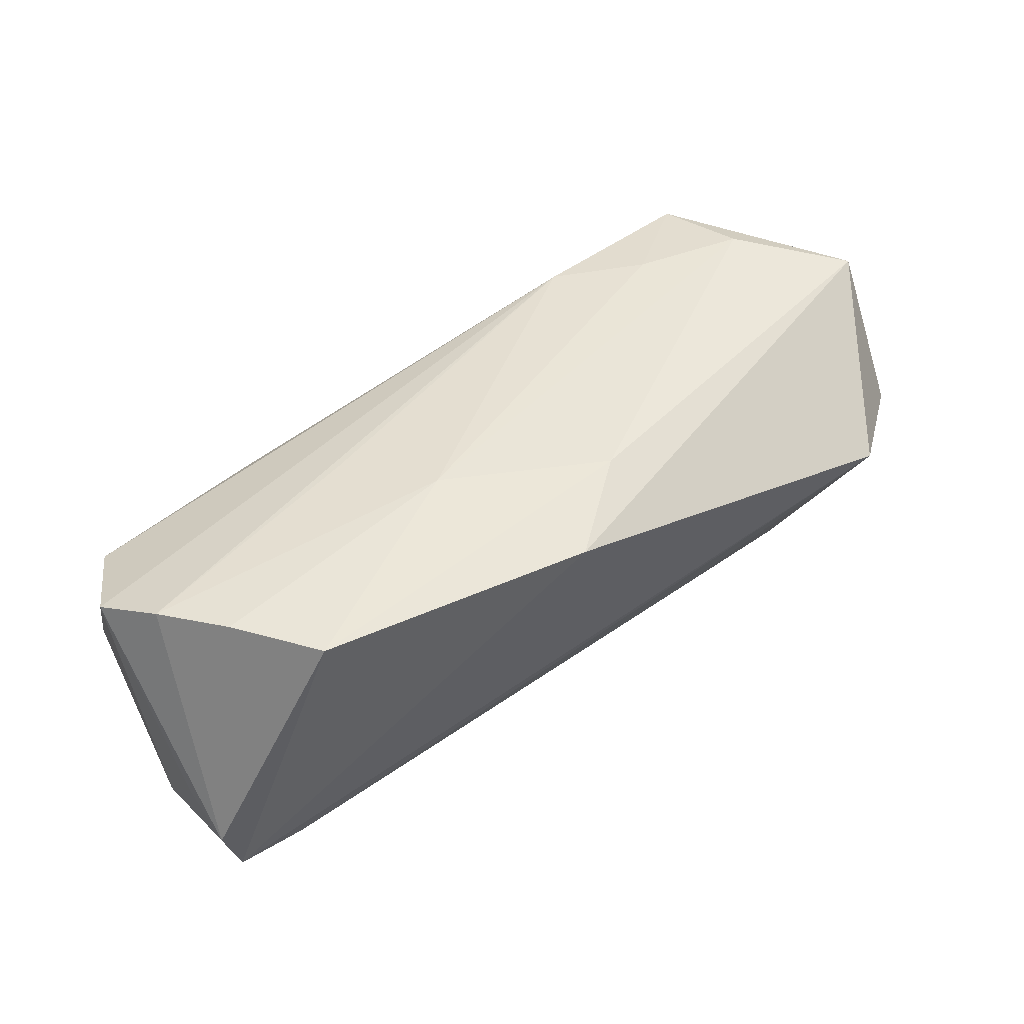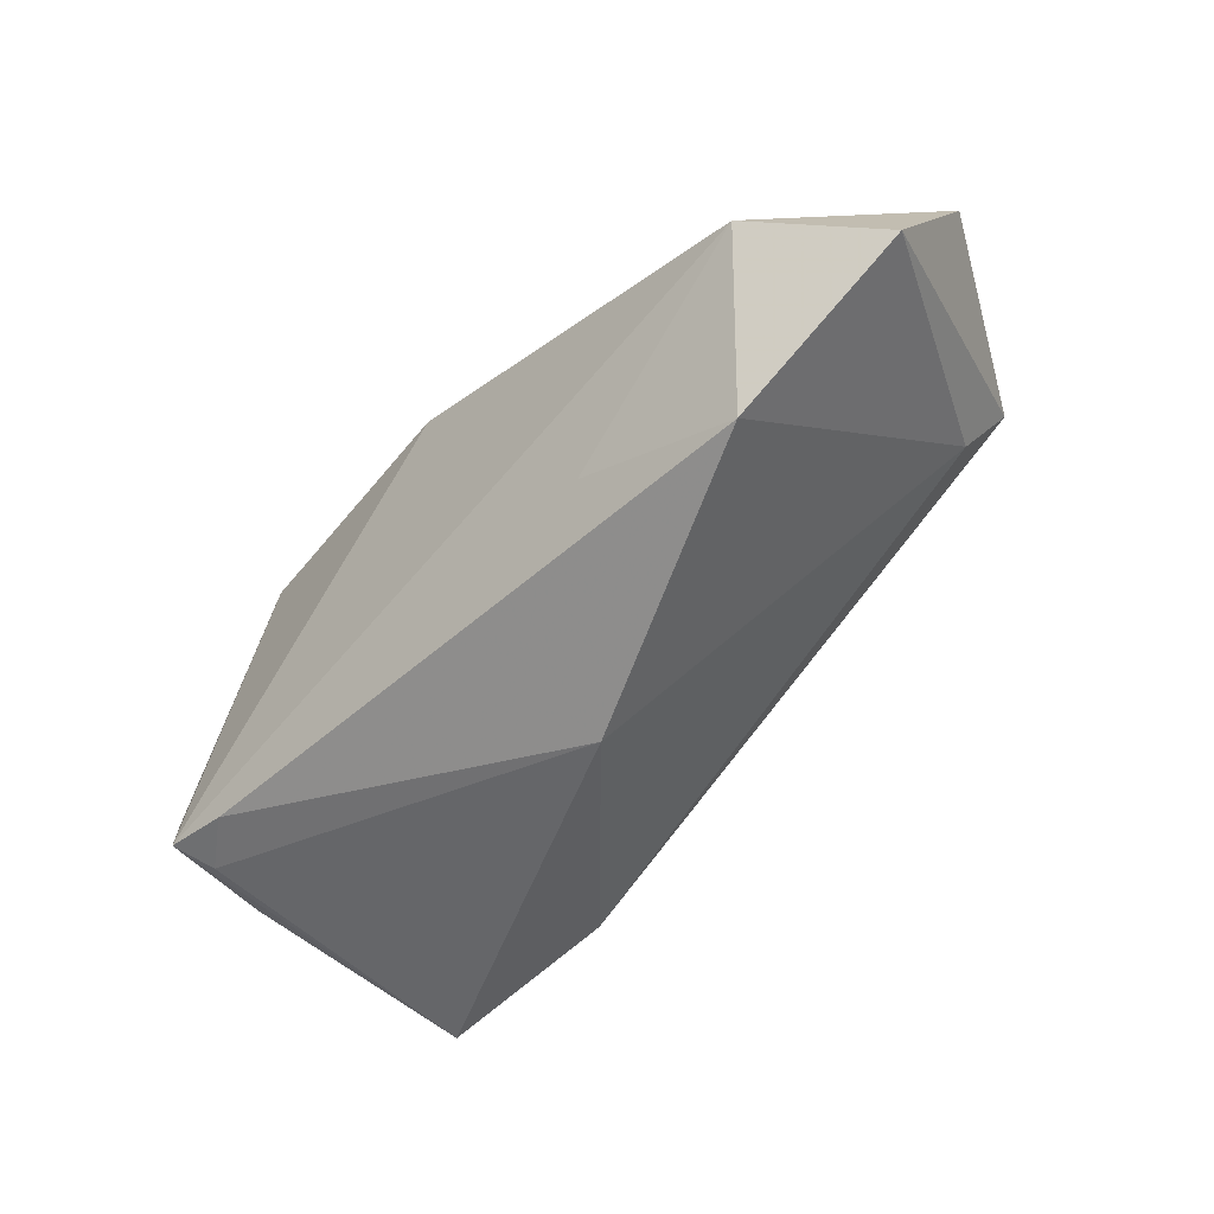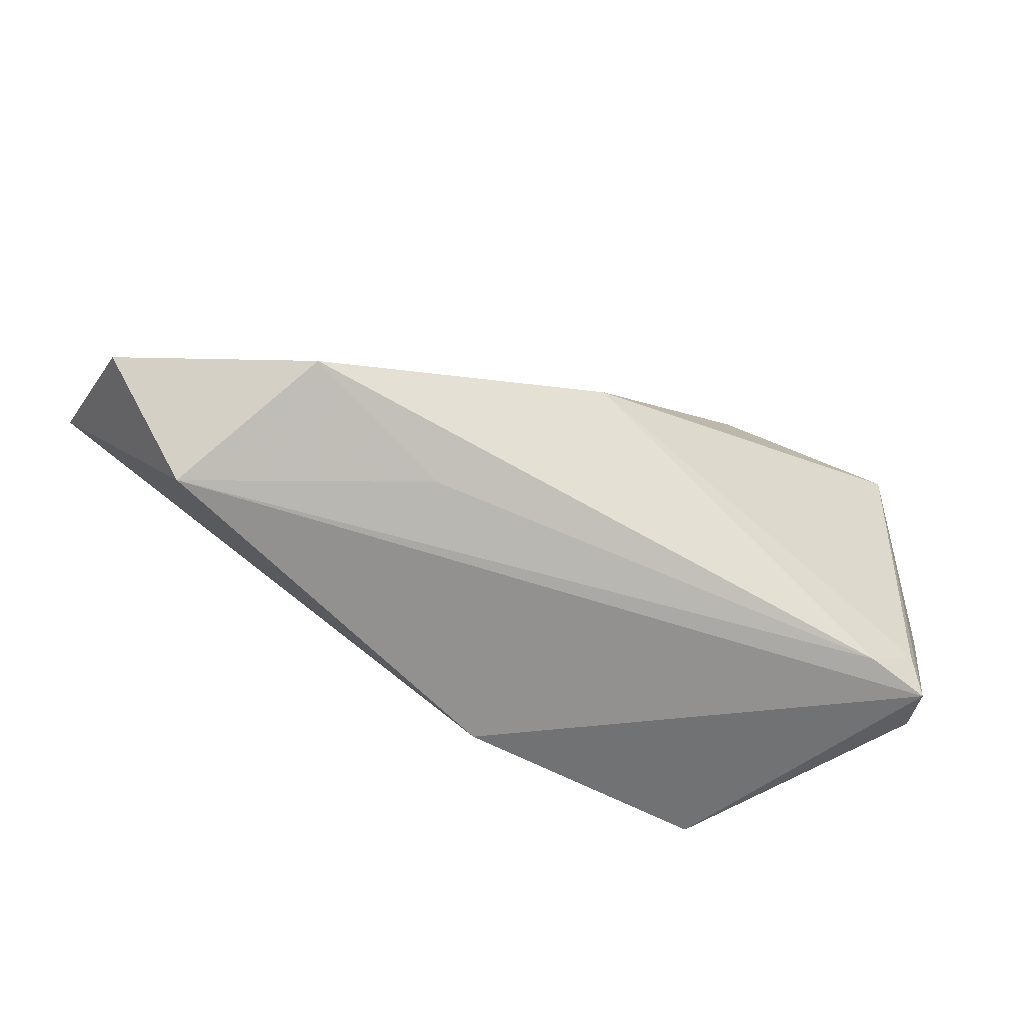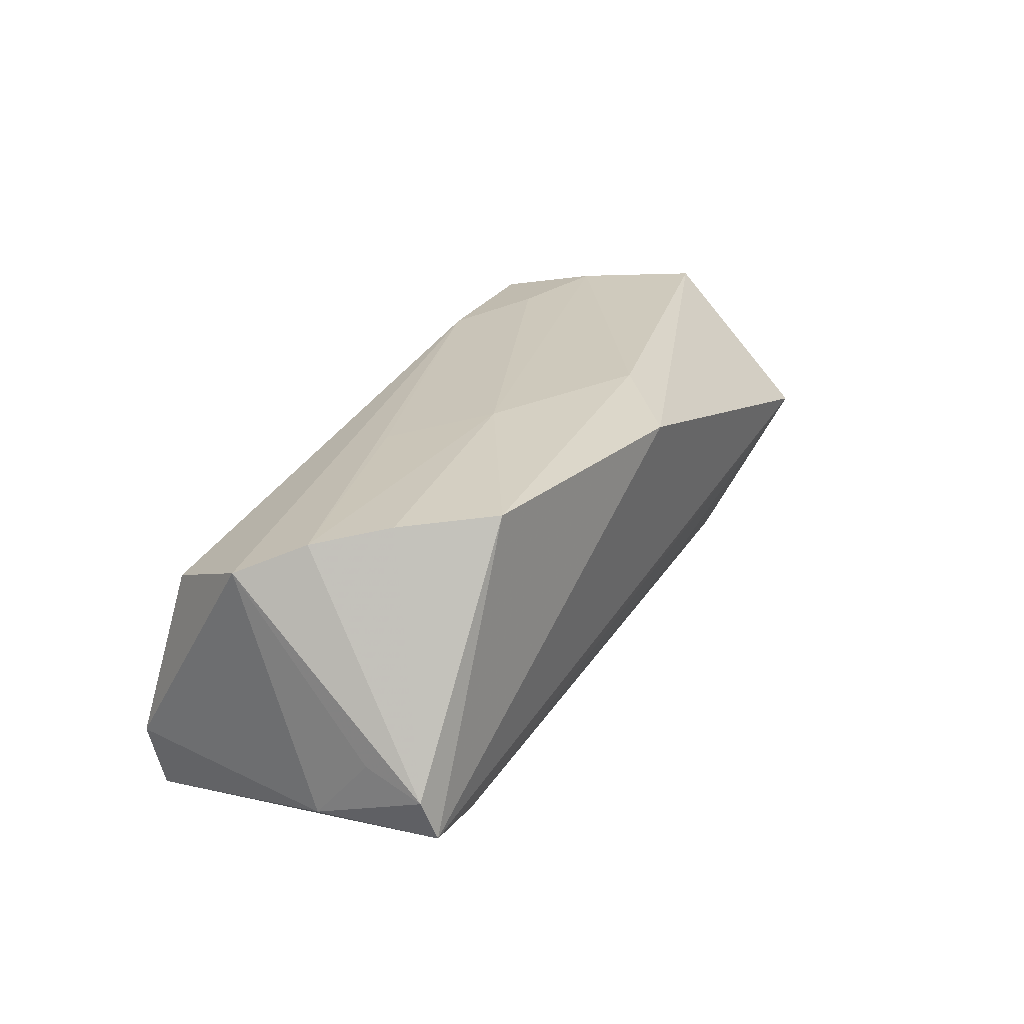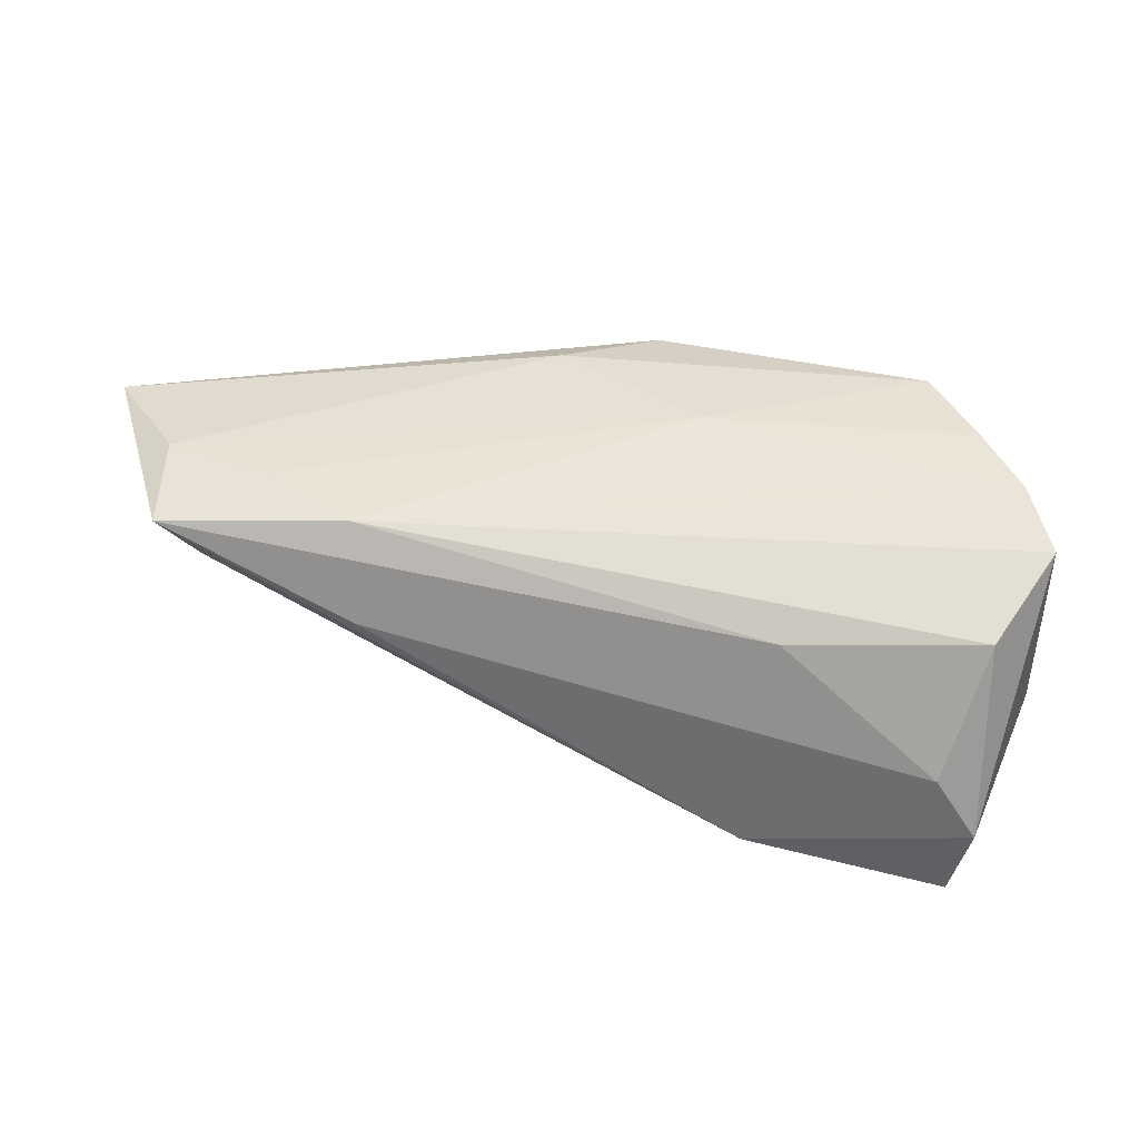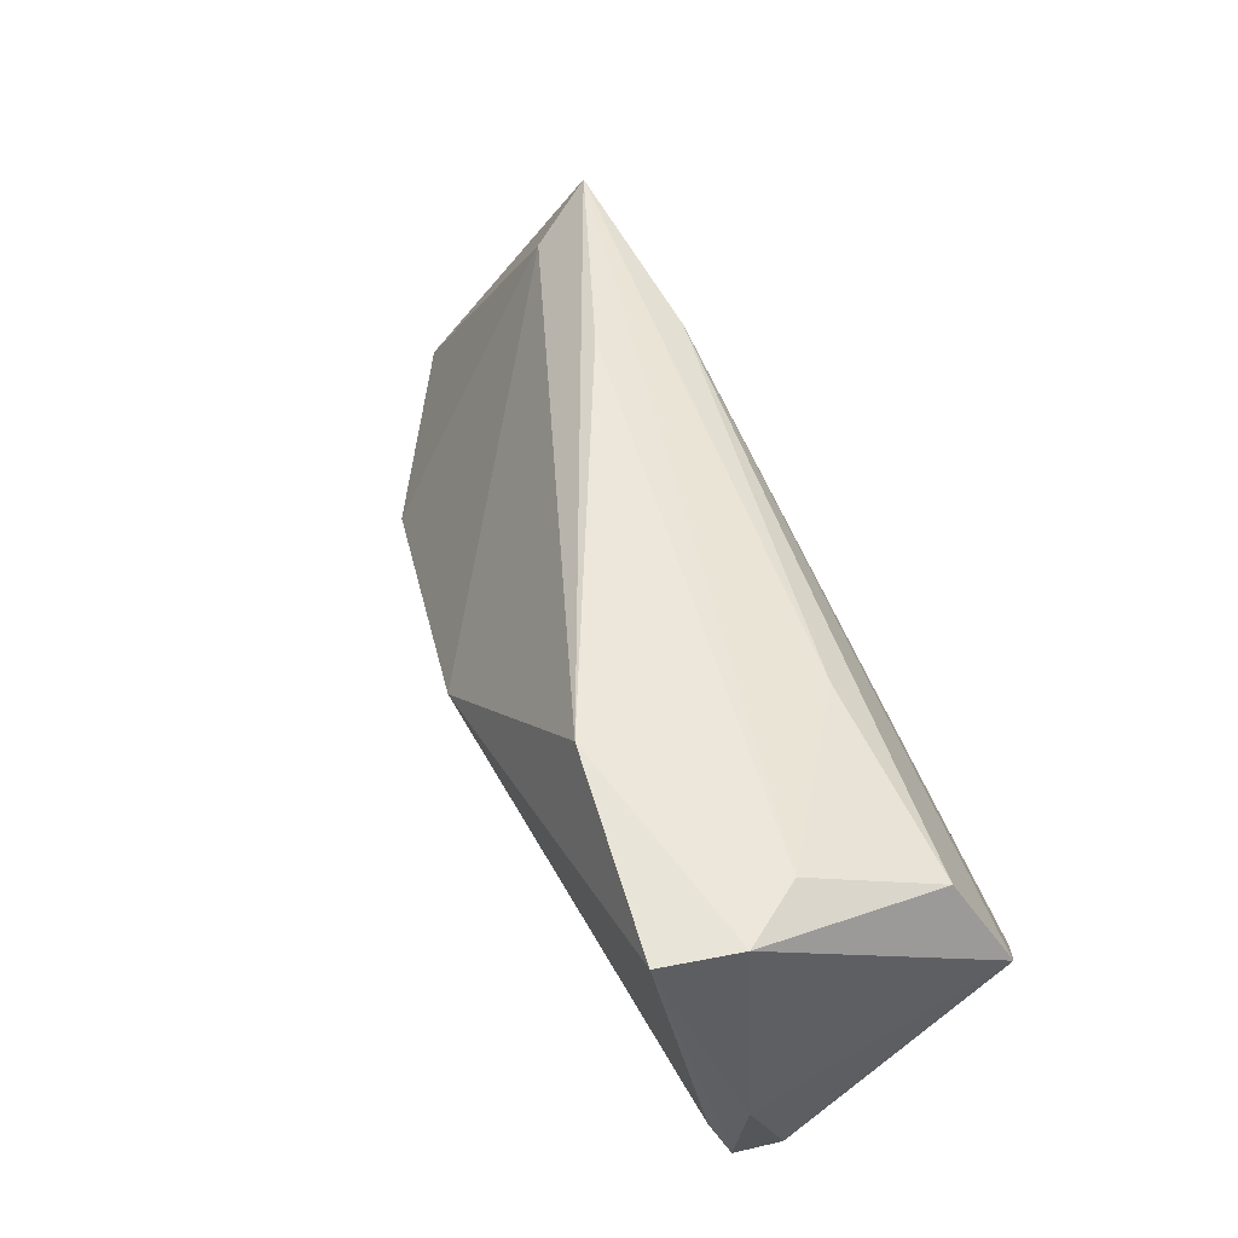
<metadata>
{"format":"obj","ext":"obj","renderer":"f3d","projection":"perspective","resolution":1024,"background":"white","views":[{"elev":49.9,"azim":-34.7,"up":"+Z"},{"elev":-50.4,"azim":46.5,"up":"+Z"},{"elev":-61.0,"azim":149.6,"up":"+Y"},{"elev":26.1,"azim":-62.3,"up":"+Z"},{"elev":37.1,"azim":-166.1,"up":"+Z"},{"elev":54.6,"azim":-115.2,"up":"+Y"}]}
</metadata>
<code>
v -0.04031 -0.01925 -0.0168
v 0.06802 -0.0003866 0.01604
v -0.03377 -0.02007 0.02023
v 0.05368 -0.02394 0.003512
v -0.04755 0.02453 -0.01458
v -0.05149 -0.01135 -0.006825
v 0.05627 0.01224 0.01715
v -0.04133 -0.009921 0.01965
v -0.04745 -0.002026 0.0183
v 0.01301 -0.01503 0.02023
v -0.04728 -0.01445 -0.0175
v -0.02226 0.02174 0.007908
v -0.04508 0.02411 -0.02393
v -0.00761 -0.004926 0.02023
v -0.04231 0.02438 -0.006887
v 0.05358 0.02467 0.01453
v -0.04652 0.01735 0.009131
v -0.0511 -0.01841 -0.01002
v 0.02992 0.02138 0.01639
v 0.06739 -0.01241 -0.002034
v 0.006517 0.001116 -0.02454
v -0.05179 -0.004379 -0.01525
v -0.05195 0.005577 0.01487
v -0.01986 0.02574 -0.02016
v 0.02421 -0.01927 -0.01057
v 0.0284 0.02574 0.004452
v 0.04164 0.01533 0.0173
v -0.04948 -0.01974 -0.01548
v -0.01583 0.006478 0.01777
v 0.04476 -0.01519 -0.01615
v 0.05026 0.01978 0.006872
v 0.001969 -0.02453 0.0186
f 31 16 20
f 30 31 20
f 21 31 30
f 20 16 2
f 22 13 28
f 11 13 21
f 28 13 11
f 16 31 24
f 24 31 21
f 21 13 24
f 21 30 1
f 1 11 21
f 28 11 1
f 28 32 3
f 7 2 16
f 23 22 6
f 4 32 28
f 28 1 4
f 4 2 32
f 4 30 20
f 20 2 4
f 14 29 9
f 19 29 14
f 19 17 23
f 23 9 19
f 19 9 29
f 2 7 10
f 10 7 14
f 32 2 10
f 10 3 32
f 14 3 10
f 5 24 13
f 5 15 24
f 17 15 5
f 5 22 23
f 13 22 5
f 23 17 5
f 16 15 12
f 12 15 17
f 12 19 16
f 17 19 12
f 16 24 26
f 26 15 16
f 24 15 26
f 25 1 30
f 30 4 25
f 25 4 1
f 8 3 14
f 14 9 8
f 14 7 27
f 27 19 14
f 27 7 16
f 16 19 27
f 18 8 9
f 28 3 18
f 3 8 18
f 18 22 28
f 18 6 22
f 23 6 18
f 18 9 23

</code>
